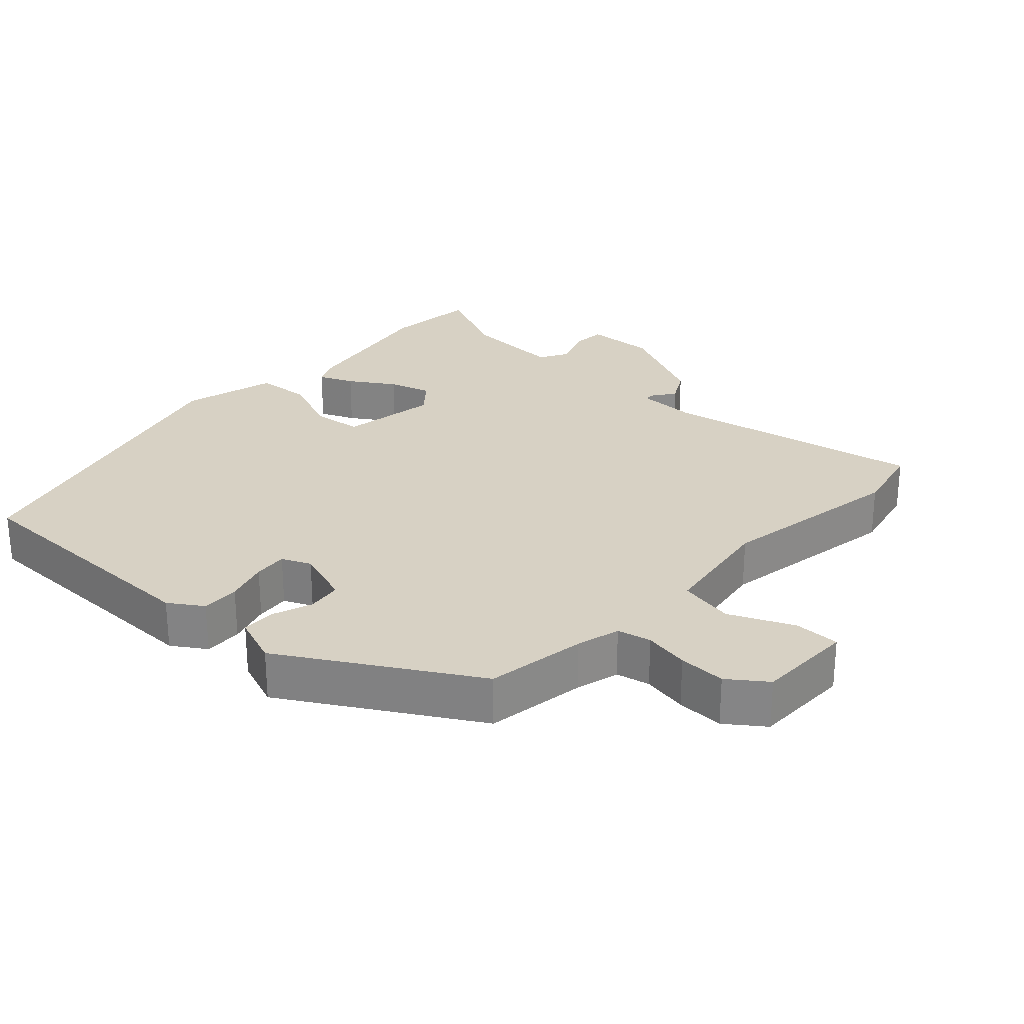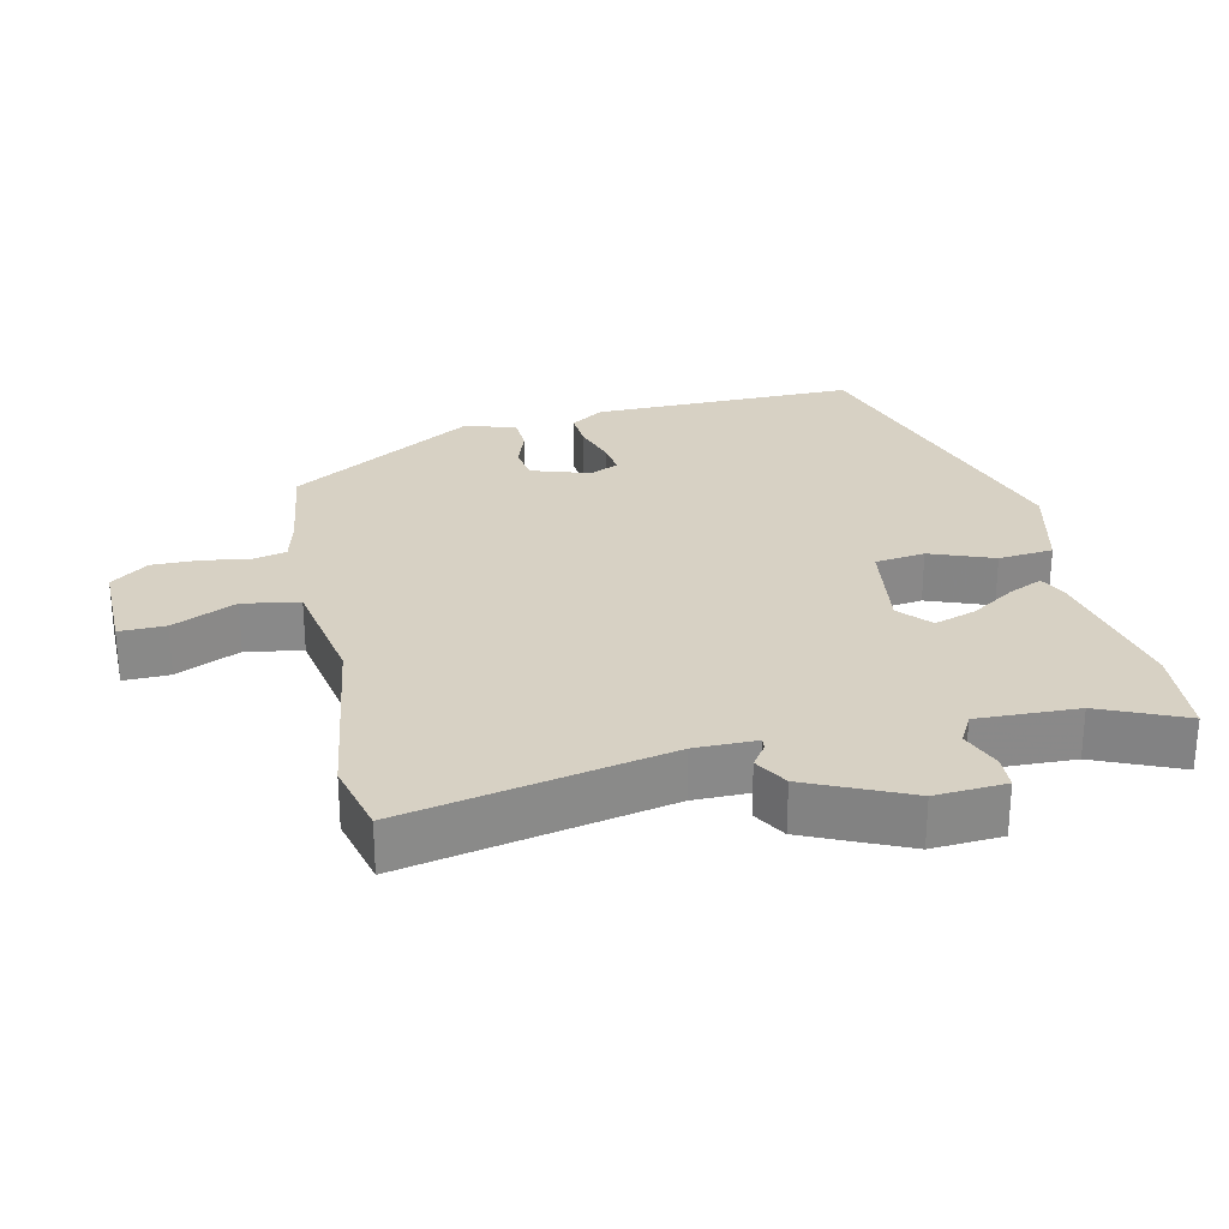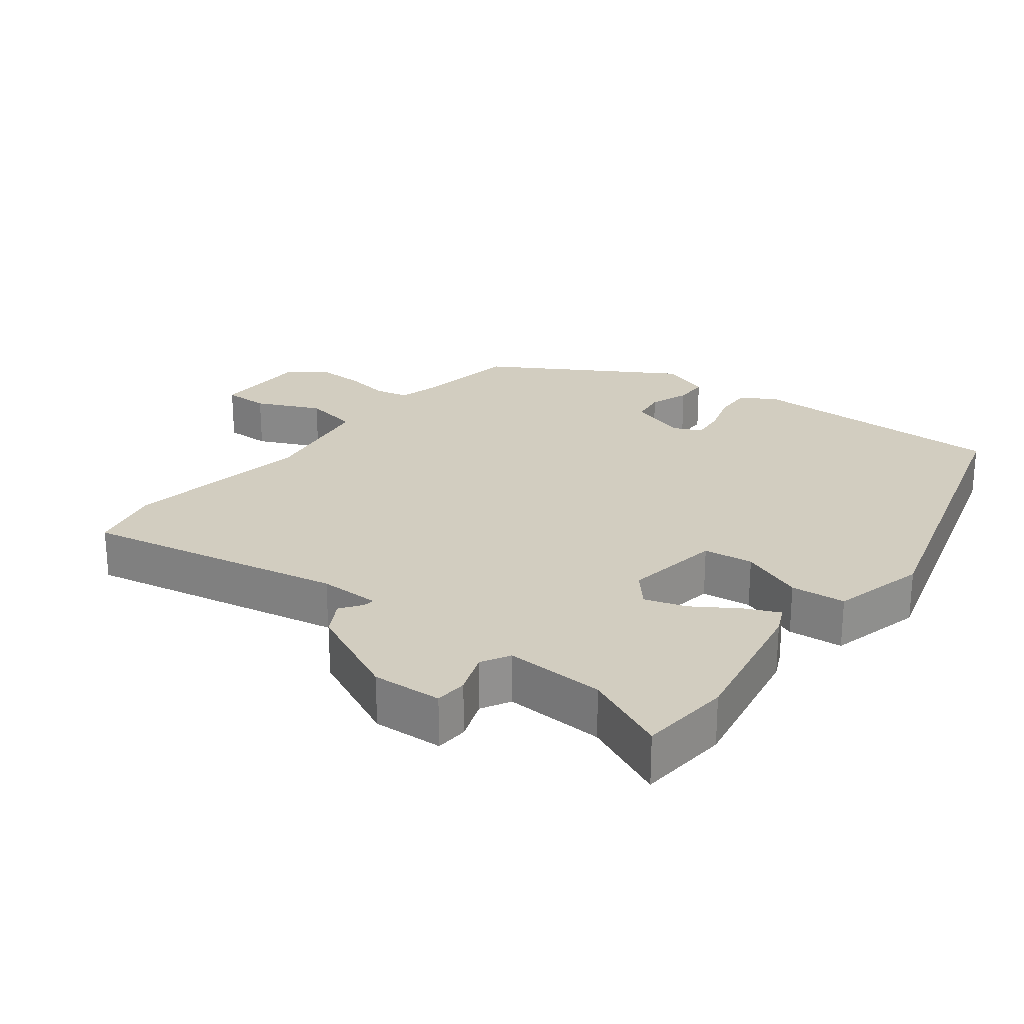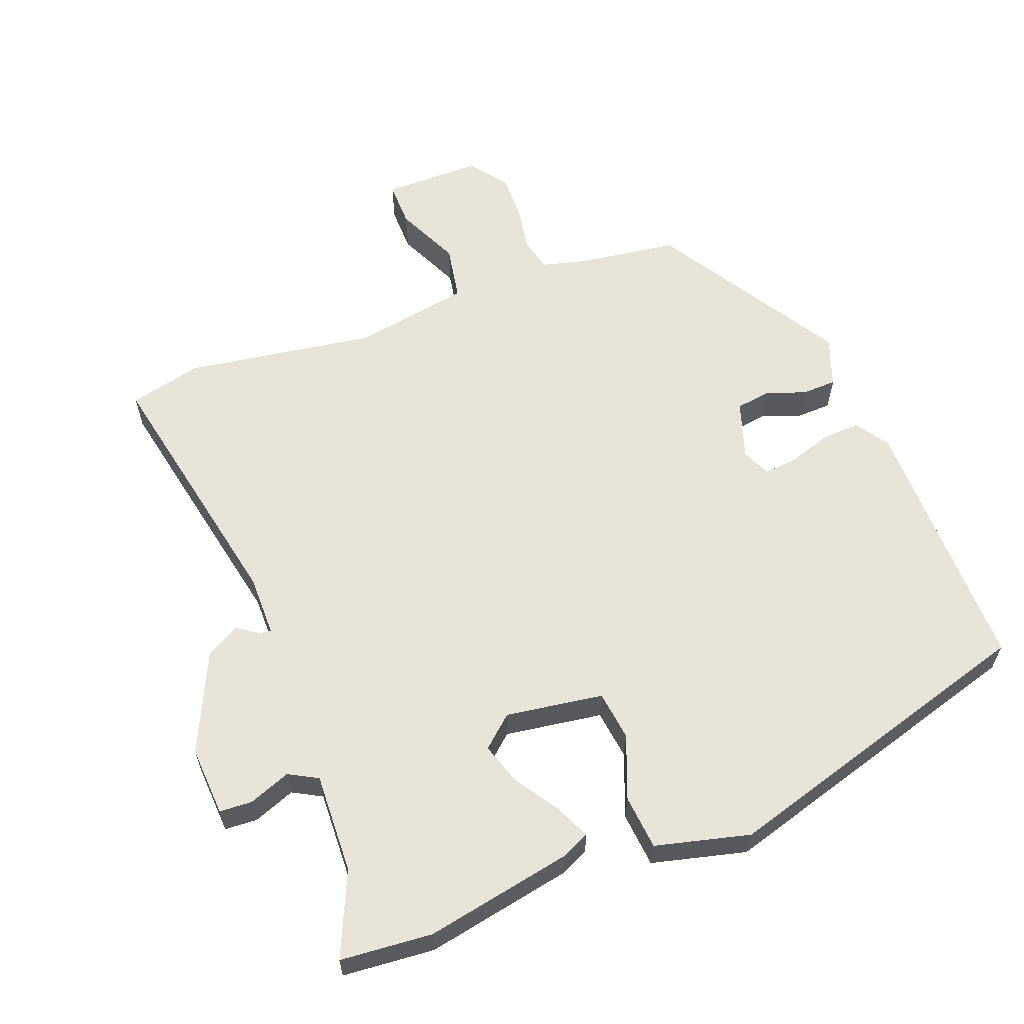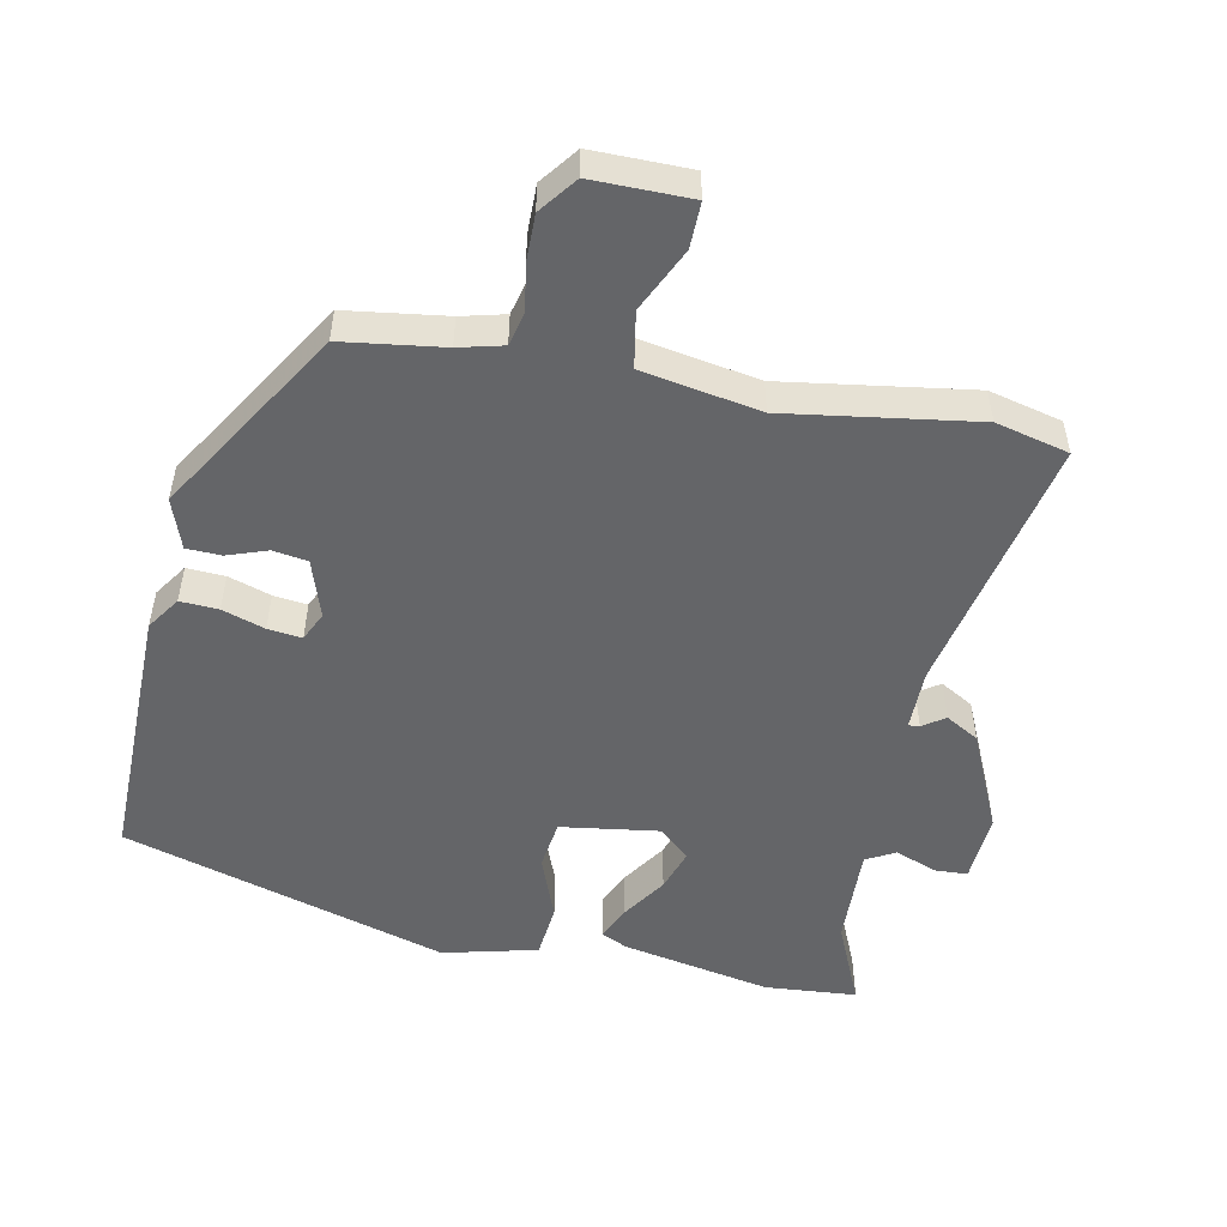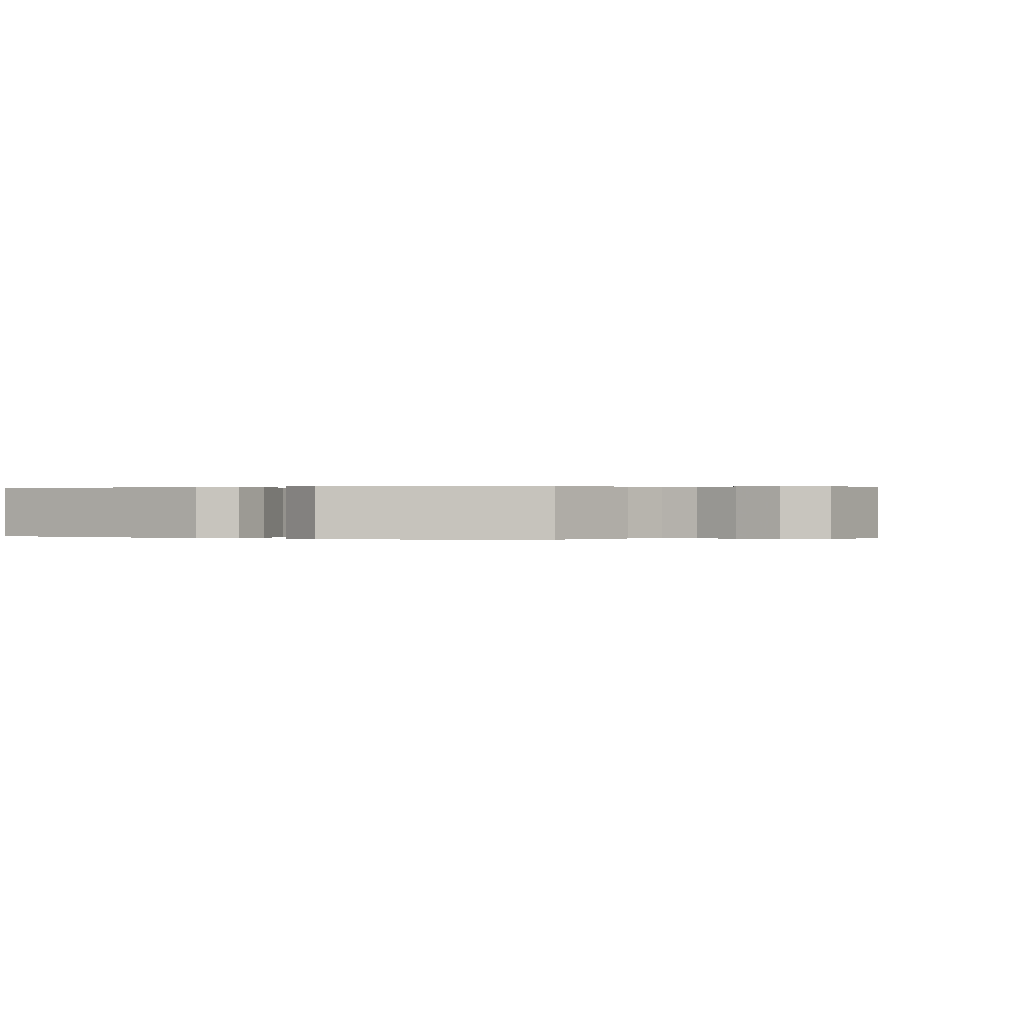
<metadata>
{"format":"obj","ext":"obj","renderer":"f3d","projection":"perspective","resolution":1024,"background":"white","views":[{"elev":27.1,"azim":-48.2,"up":"+Y"},{"elev":27.1,"azim":75.4,"up":"+Y"},{"elev":24.4,"azim":126.3,"up":"+Y"},{"elev":60.6,"azim":157.4,"up":"+Y"},{"elev":-51.6,"azim":-13.3,"up":"+Y"},{"elev":0.1,"azim":-56.6,"up":"+Y"}]}
</metadata>
<code>
v 0.454 0.07 0.51
v 0.56 0.07 0.488
v 0.495 0.07 0.11
v 0.498 0.07 0.022
v 0.514 0.07 0.024
v 0.545 0.07 0.047
v 0.594 0.07 0.021
v 0.664 0.07 -0.12
v 0.661 0.07 -0.221
v 0.614 0.07 -0.225
v 0.553 0.07 -0.204
v 0.512 0.07 -0.228
v 0.522 0.07 -0.372
v 0.579 0.07 -0.491
v 0.447 0.07 -0.506
v 0.231 0.07 -0.471
v 0.192 0.07 -0.454
v 0.213 0.07 -0.404
v 0.253 0.07 -0.339
v 0.271 0.07 -0.278
v 0.225 0.07 -0.24
v 0.085 0.07 -0.265
v 0.078 0.07 -0.337
v 0.116 0.07 -0.427
v 0.111 0.07 -0.506
v -0.024 0.07 -0.544
v -0.495 0.07 -0.421
v -0.504 0.07 -0.041
v -0.473 0.07 0.008
v -0.418 0.07 0.007
v -0.356 0.07 -0.011
v -0.307 0.07 -0.015
v -0.289 0.07 0.027
v -0.319 0.07 0.11
v -0.369 0.07 0.116
v -0.426 0.07 0.094
v -0.476 0.07 0.094
v -0.504 0.07 0.165
v -0.348 0.07 0.439
v -0.204 0.07 0.464
v -0.141 0.07 0.482
v -0.131 0.07 0.531
v -0.144 0.07 0.596
v -0.147 0.07 0.664
v -0.108 0.07 0.719
v 0.034 0.07 0.723
v 0.035 0.07 0.657
v -0.005 0.07 0.564
v 0.012 0.07 0.484
v 0.183 0.07 0.46
v 0.454 0 0.51
v 0.56 0 0.488
v 0.495 0 0.11
v 0.498 0 0.022
v 0.514 0 0.024
v 0.545 0 0.047
v 0.594 0 0.021
v 0.664 0 -0.12
v 0.661 0 -0.221
v 0.614 0 -0.225
v 0.553 0 -0.204
v 0.512 0 -0.228
v 0.522 0 -0.372
v 0.579 0 -0.491
v 0.447 0 -0.506
v 0.231 0 -0.471
v 0.192 0 -0.454
v 0.213 0 -0.404
v 0.253 0 -0.339
v 0.271 0 -0.278
v 0.225 0 -0.24
v 0.085 0 -0.265
v 0.078 0 -0.337
v 0.116 0 -0.427
v 0.111 0 -0.506
v -0.024 0 -0.544
v -0.495 0 -0.421
v -0.504 0 -0.041
v -0.473 0 0.008
v -0.418 0 0.007
v -0.356 0 -0.011
v -0.307 0 -0.015
v -0.289 0 0.027
v -0.319 0 0.11
v -0.369 0 0.116
v -0.426 0 0.094
v -0.476 0 0.094
v -0.504 0 0.165
v -0.348 0 0.439
v -0.204 0 0.464
v -0.141 0 0.482
v -0.131 0 0.531
v -0.144 0 0.596
v -0.147 0 0.664
v -0.108 0 0.719
v 0.034 0 0.723
v 0.035 0 0.657
v -0.005 0 0.564
v 0.012 0 0.484
v 0.183 0 0.46
f 45 46 47 48
f 45 48 49
f 42 43 44 45
f 42 45 49
f 41 42 49
f 40 41 49 50
f 38 39 40 50
f 35 36 37 38
f 34 35 38 50
f 28 29 30 31
f 28 31 32
f 27 28 32
f 26 27 32
f 23 24 25 26
f 22 23 26 32
f 21 22 32 33
f 16 17 18 19
f 16 19 20
f 13 14 15 16
f 12 13 16 20
f 11 12 20 21
f 9 10 11
f 8 9 11
f 5 6 7 8
f 4 5 8 11
f 50 1 2 3
f 50 3 4
f 21 33 34 50
f 4 11 21 50
f 98 97 96 95
f 99 98 95
f 95 94 93 92
f 99 95 92
f 99 92 91
f 100 99 91 90
f 100 90 89 88
f 88 87 86 85
f 100 88 85 84
f 81 80 79 78
f 82 81 78
f 82 78 77
f 82 77 76
f 76 75 74 73
f 82 76 73 72
f 83 82 72 71
f 69 68 67 66
f 70 69 66
f 66 65 64 63
f 70 66 63 62
f 71 70 62 61
f 61 60 59
f 61 59 58
f 58 57 56 55
f 61 58 55 54
f 53 52 51 100
f 54 53 100
f 100 84 83 71
f 100 71 61 54
f 1 51 52 2
f 2 52 53 3
f 3 53 54 4
f 4 54 55 5
f 5 55 56 6
f 6 56 57 7
f 7 57 58 8
f 8 58 59 9
f 9 59 60 10
f 10 60 61 11
f 11 61 62 12
f 12 62 63 13
f 13 63 64 14
f 14 64 65 15
f 15 65 66 16
f 16 66 67 17
f 17 67 68 18
f 18 68 69 19
f 19 69 70 20
f 20 70 71 21
f 21 71 72 22
f 22 72 73 23
f 23 73 74 24
f 24 74 75 25
f 25 75 76 26
f 26 76 77 27
f 27 77 78 28
f 28 78 79 29
f 29 79 80 30
f 30 80 81 31
f 31 81 82 32
f 32 82 83 33
f 33 83 84 34
f 34 84 85 35
f 35 85 86 36
f 36 86 87 37
f 37 87 88 38
f 38 88 89 39
f 39 89 90 40
f 40 90 91 41
f 41 91 92 42
f 42 92 93 43
f 43 93 94 44
f 44 94 95 45
f 45 95 96 46
f 46 96 97 47
f 47 97 98 48
f 48 98 99 49
f 49 99 100 50
f 50 100 51 1

</code>
